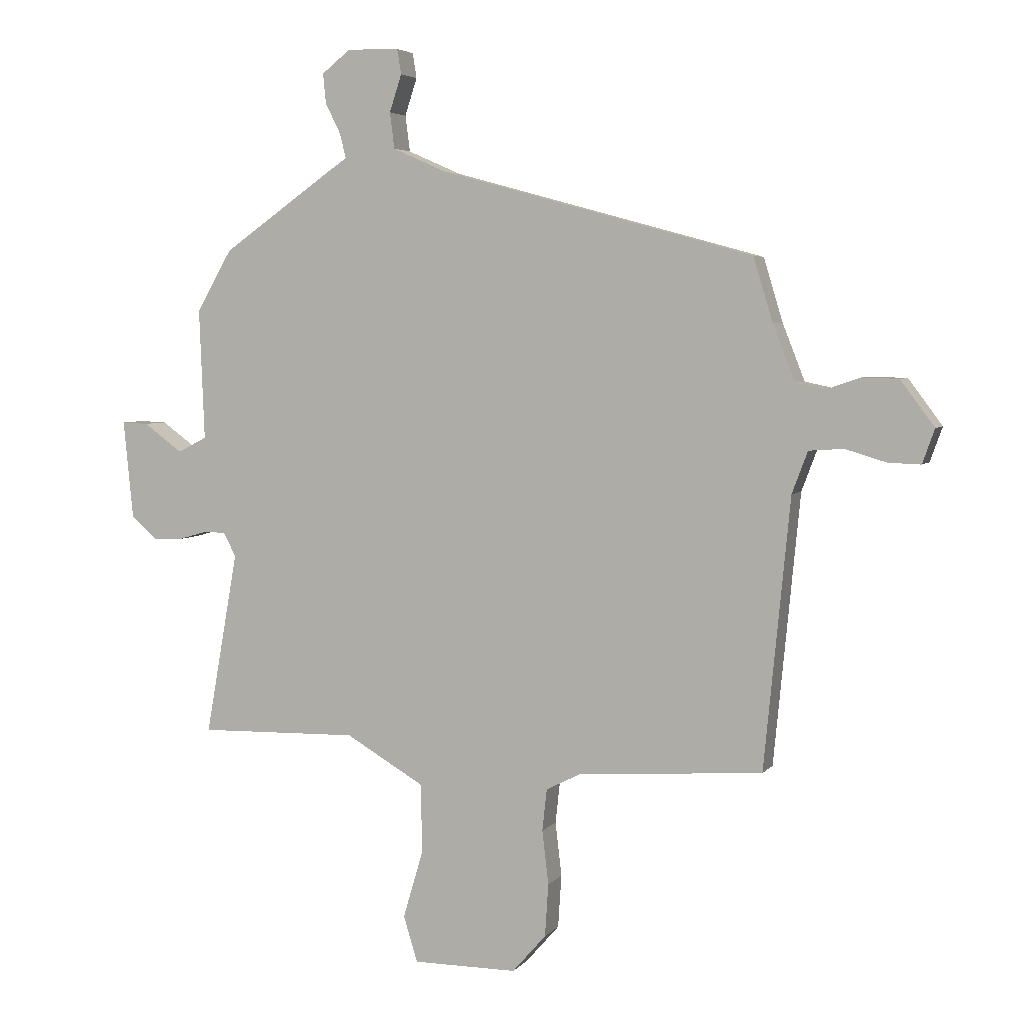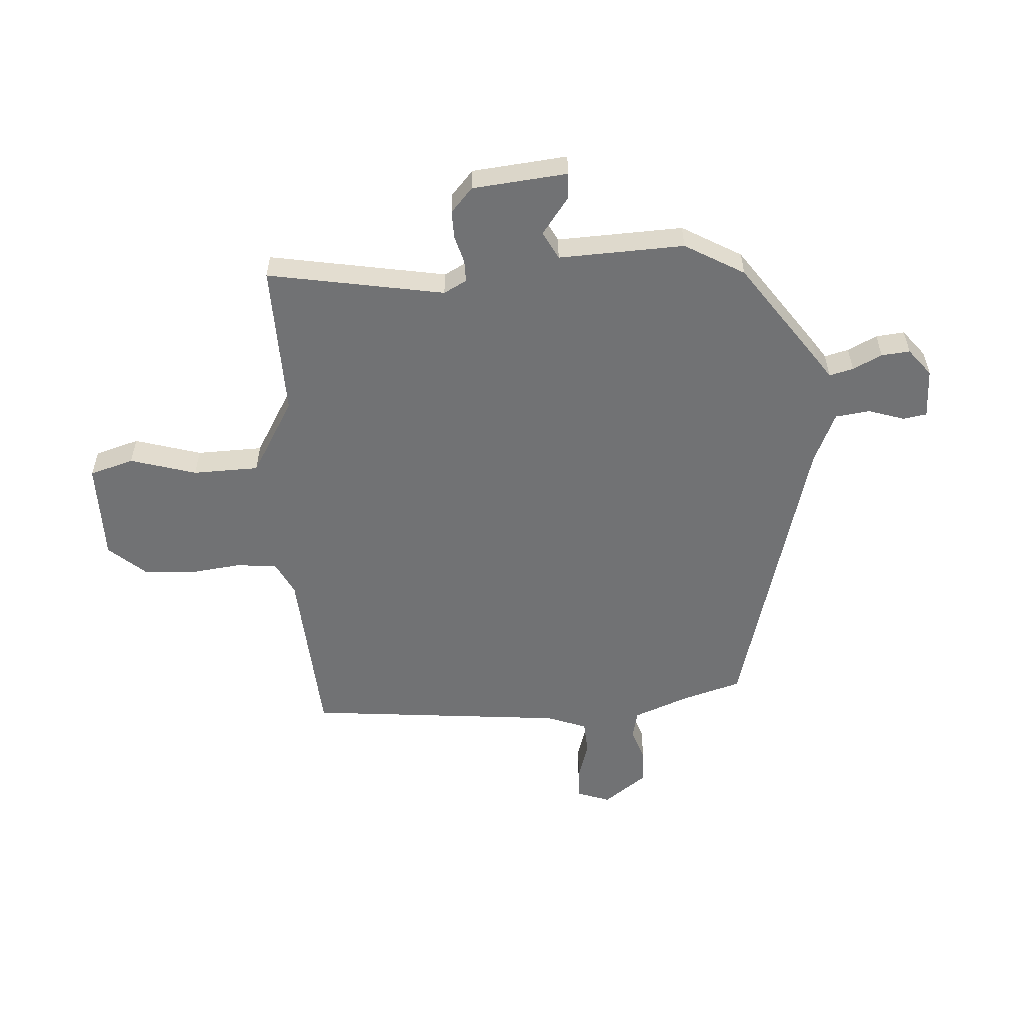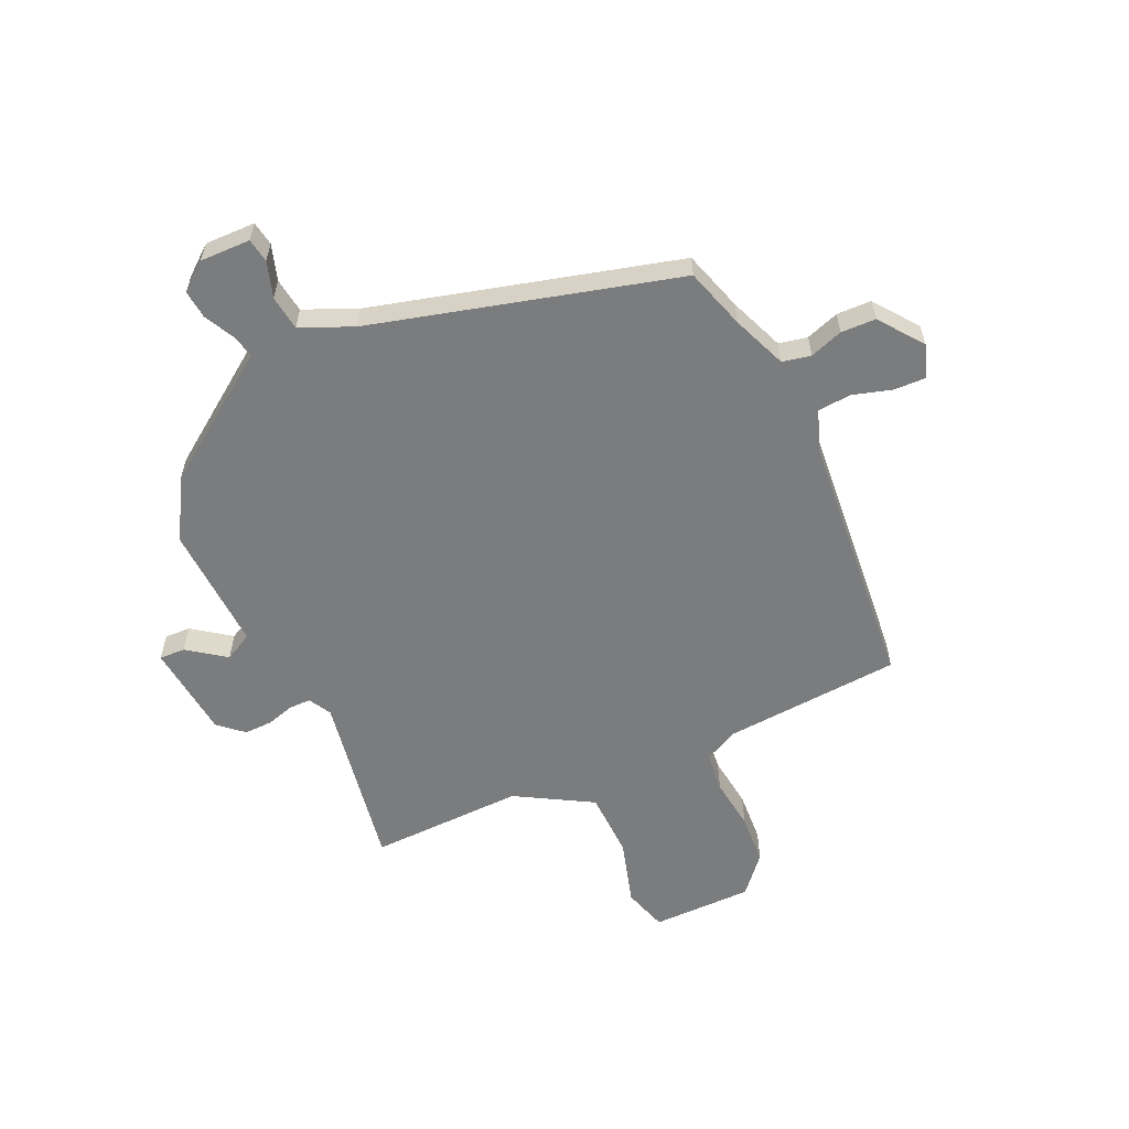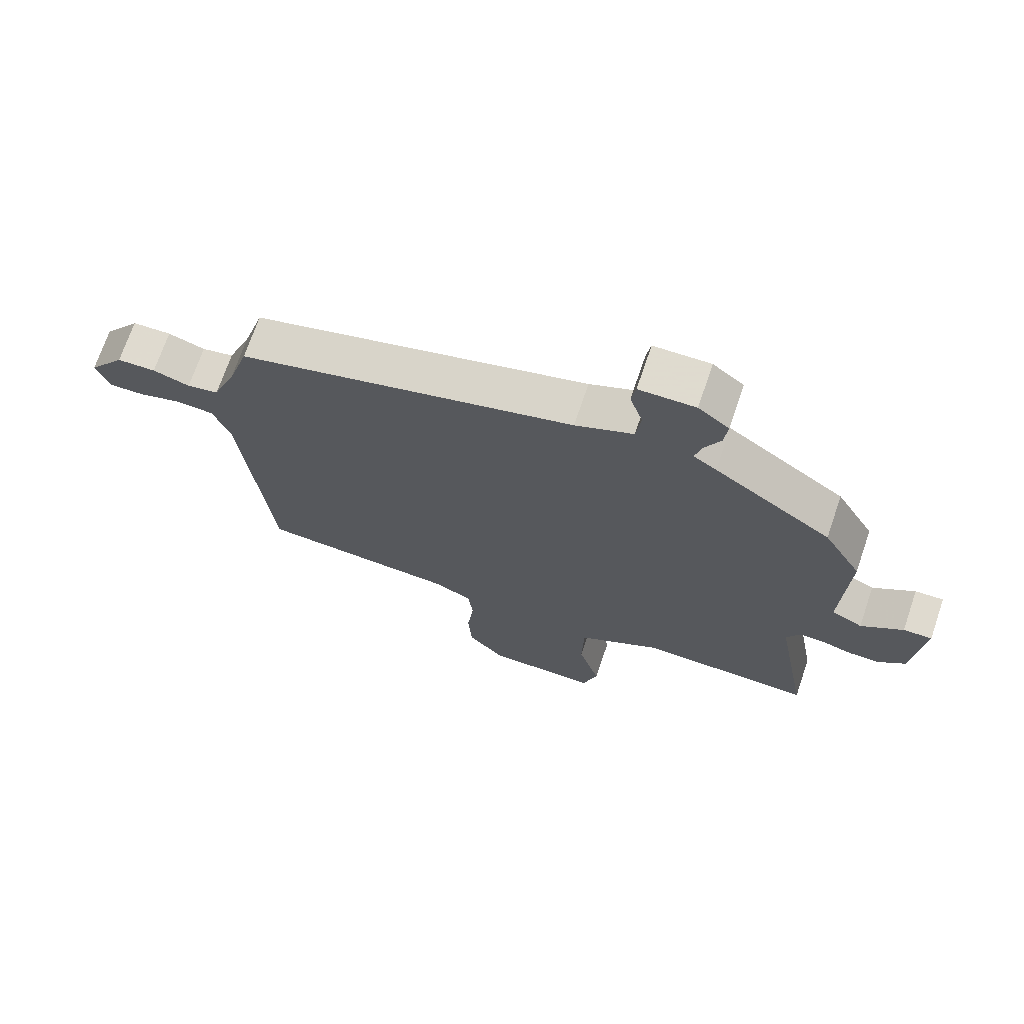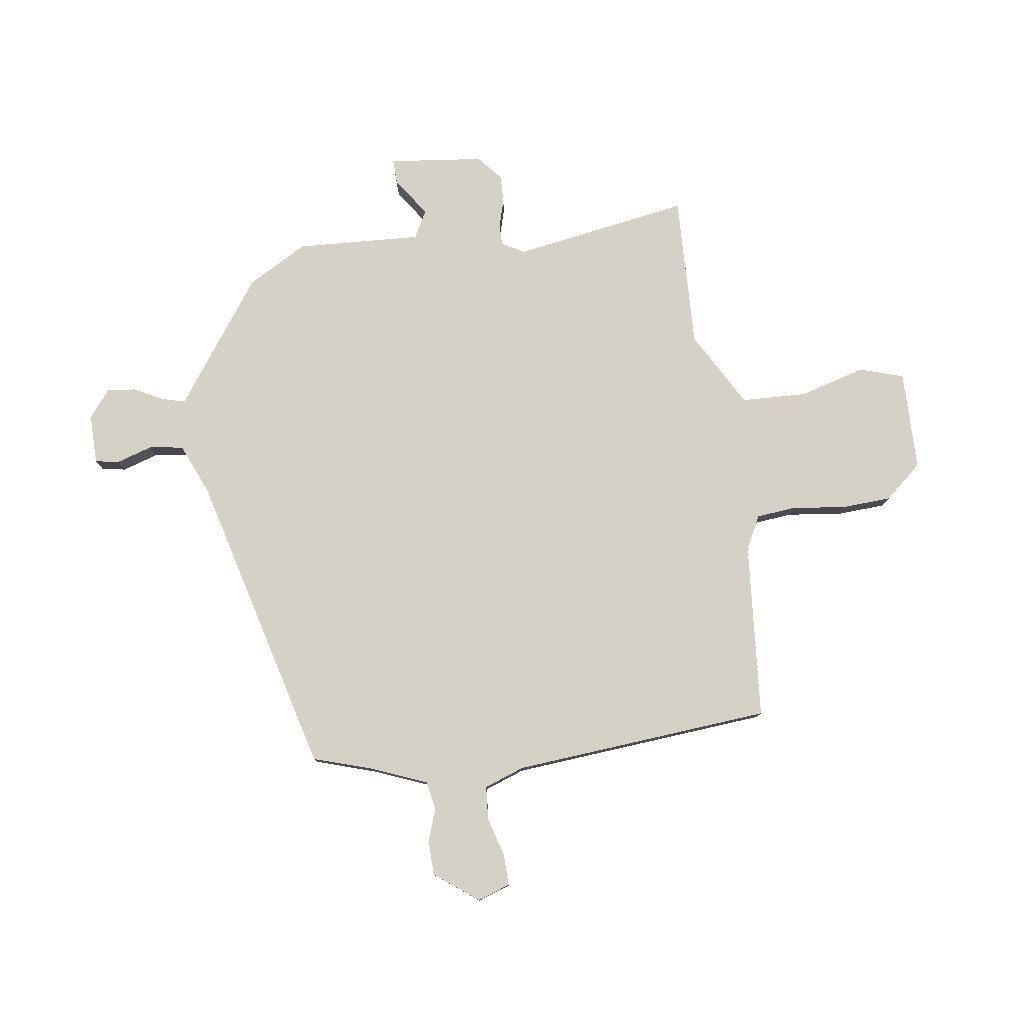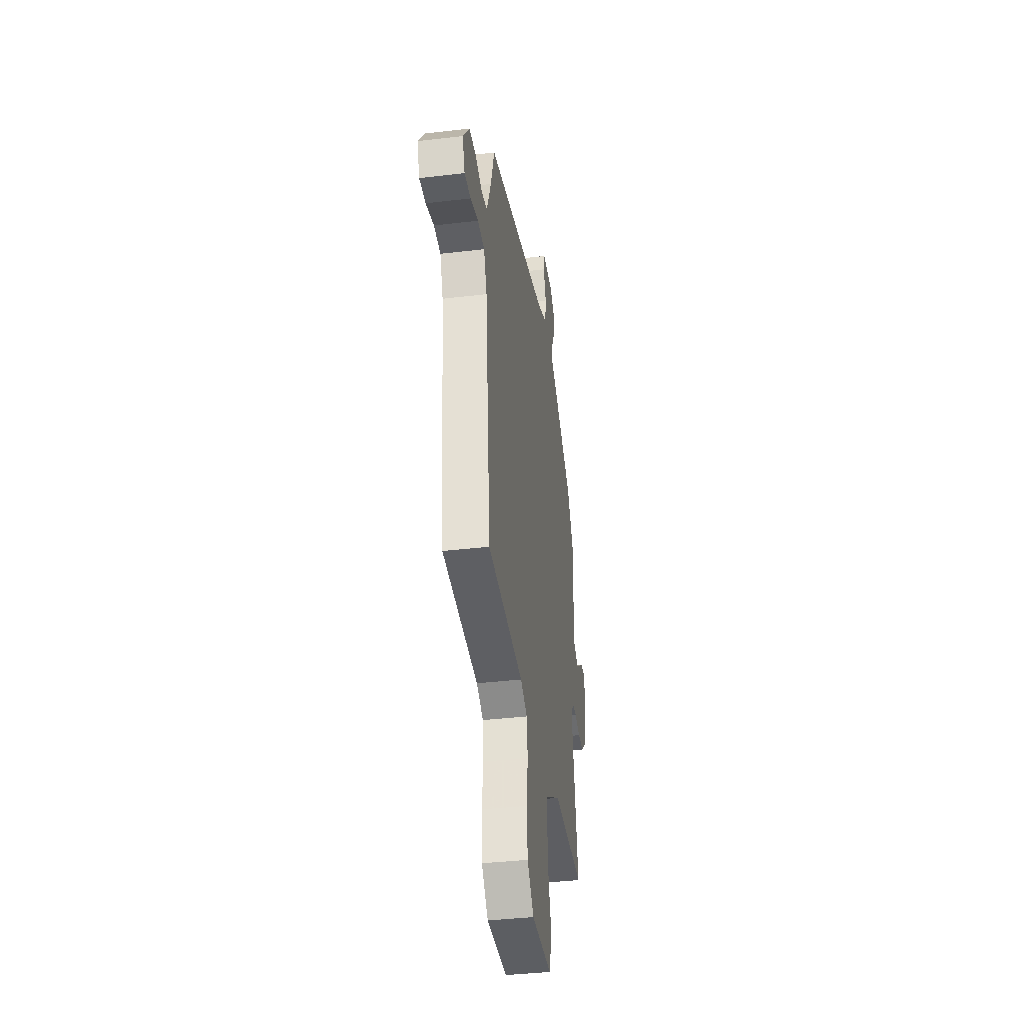
<metadata>
{"format":"obj","ext":"obj","renderer":"f3d","projection":"perspective","resolution":1024,"background":"white","views":[{"elev":4.4,"azim":19.9,"up":"+Z"},{"elev":-55.4,"azim":-86.3,"up":"+Y"},{"elev":-58.6,"azim":24.8,"up":"+Y"},{"elev":70.6,"azim":-161.2,"up":"+Z"},{"elev":79.0,"azim":82.7,"up":"+Y"},{"elev":-38.0,"azim":98.6,"up":"+Z"}]}
</metadata>
<code>
v -0.53 0.07 -0.459
v -0.474 0.07 -0.143
v -0.496 0.07 -0.102
v -0.535 0.07 -0.102
v -0.584 0.07 -0.116
v -0.634 0.07 -0.117
v -0.678 0.07 -0.078
v -0.695 0.07 0.092
v -0.649 0.07 0.09
v -0.582 0.07 0.041
v -0.532 0.07 0.067
v -0.541 0.07 0.292
v -0.48 0.07 0.398
v -0.292 0.07 0.53
v -0.255 0.07 0.555
v -0.266 0.07 0.598
v -0.292 0.07 0.65
v -0.297 0.07 0.701
v -0.248 0.07 0.74
v -0.158 0.07 0.738
v -0.151 0.07 0.695
v -0.172 0.07 0.631
v -0.164 0.07 0.569
v -0.071 0.07 0.528
v 0.47 0.07 0.38
v 0.503 0.07 0.271
v 0.541 0.07 0.174
v 0.592 0.07 0.163
v 0.651 0.07 0.183
v 0.713 0.07 0.181
v 0.771 0.07 0.103
v 0.75 0.07 0.044
v 0.694 0.07 0.046
v 0.624 0.07 0.067
v 0.564 0.07 0.063
v 0.537 0.07 -0.009
v 0.492 0.07 -0.473
v 0.174 0.07 -0.495
v 0.114 0.07 -0.525
v 0.106 0.07 -0.597
v 0.117 0.07 -0.69
v 0.111 0.07 -0.781
v 0.053 0.07 -0.847
v -0.127 0.07 -0.847
v -0.151 0.07 -0.768
v -0.116 0.07 -0.65
v -0.119 0.07 -0.532
v -0.254 0.07 -0.453
v -0.53 0 -0.459
v -0.474 0 -0.143
v -0.496 0 -0.102
v -0.535 0 -0.102
v -0.584 0 -0.116
v -0.634 0 -0.117
v -0.678 0 -0.078
v -0.695 0 0.092
v -0.649 0 0.09
v -0.582 0 0.041
v -0.532 0 0.067
v -0.541 0 0.292
v -0.48 0 0.398
v -0.292 0 0.53
v -0.255 0 0.555
v -0.266 0 0.598
v -0.292 0 0.65
v -0.297 0 0.701
v -0.248 0 0.74
v -0.158 0 0.738
v -0.151 0 0.695
v -0.172 0 0.631
v -0.164 0 0.569
v -0.071 0 0.528
v 0.47 0 0.38
v 0.503 0 0.271
v 0.541 0 0.174
v 0.592 0 0.163
v 0.651 0 0.183
v 0.713 0 0.181
v 0.771 0 0.103
v 0.75 0 0.044
v 0.694 0 0.046
v 0.624 0 0.067
v 0.564 0 0.063
v 0.537 0 -0.009
v 0.492 0 -0.473
v 0.174 0 -0.495
v 0.114 0 -0.525
v 0.106 0 -0.597
v 0.117 0 -0.69
v 0.111 0 -0.781
v 0.053 0 -0.847
v -0.127 0 -0.847
v -0.151 0 -0.768
v -0.116 0 -0.65
v -0.119 0 -0.532
v -0.254 0 -0.453
f 44 45 46
f 43 44 46
f 42 43 46
f 41 42 46
f 40 41 46
f 39 40 46 47
f 38 39 47 48
f 36 37 38 48
f 32 33 34
f 31 32 34
f 30 31 34
f 29 30 34
f 28 29 34
f 27 28 34 35
f 48 1 2
f 36 48 2
f 35 36 2
f 27 35 2
f 26 27 2
f 20 21 22
f 19 20 22
f 18 19 22
f 17 18 22
f 16 17 22
f 15 16 22 23
f 15 23 24
f 14 15 24
f 13 14 24
f 12 13 24
f 11 12 24
f 8 9 10
f 7 8 10
f 6 7 10
f 5 6 10
f 4 5 10
f 3 4 10 11
f 24 25 26
f 11 24 26
f 3 11 26
f 2 3 26
f 94 93 92
f 94 92 91
f 94 91 90
f 94 90 89
f 94 89 88
f 95 94 88 87
f 96 95 87 86
f 96 86 85 84
f 82 81 80
f 82 80 79
f 82 79 78
f 82 78 77
f 82 77 76
f 83 82 76 75
f 50 49 96
f 50 96 84
f 50 84 83
f 50 83 75
f 50 75 74
f 70 69 68
f 70 68 67
f 70 67 66
f 70 66 65
f 70 65 64
f 71 70 64 63
f 72 71 63
f 72 63 62
f 72 62 61
f 72 61 60
f 72 60 59
f 58 57 56
f 58 56 55
f 58 55 54
f 58 54 53
f 58 53 52
f 59 58 52 51
f 74 73 72
f 74 72 59
f 74 59 51
f 74 51 50
f 1 49 50 2
f 2 50 51 3
f 3 51 52 4
f 4 52 53 5
f 5 53 54 6
f 6 54 55 7
f 7 55 56 8
f 8 56 57 9
f 9 57 58 10
f 10 58 59 11
f 11 59 60 12
f 12 60 61 13
f 13 61 62 14
f 14 62 63 15
f 15 63 64 16
f 16 64 65 17
f 17 65 66 18
f 18 66 67 19
f 19 67 68 20
f 20 68 69 21
f 21 69 70 22
f 22 70 71 23
f 23 71 72 24
f 24 72 73 25
f 25 73 74 26
f 26 74 75 27
f 27 75 76 28
f 28 76 77 29
f 29 77 78 30
f 30 78 79 31
f 31 79 80 32
f 32 80 81 33
f 33 81 82 34
f 34 82 83 35
f 35 83 84 36
f 36 84 85 37
f 37 85 86 38
f 38 86 87 39
f 39 87 88 40
f 40 88 89 41
f 41 89 90 42
f 42 90 91 43
f 43 91 92 44
f 44 92 93 45
f 45 93 94 46
f 46 94 95 47
f 47 95 96 48
f 48 96 49 1

</code>
